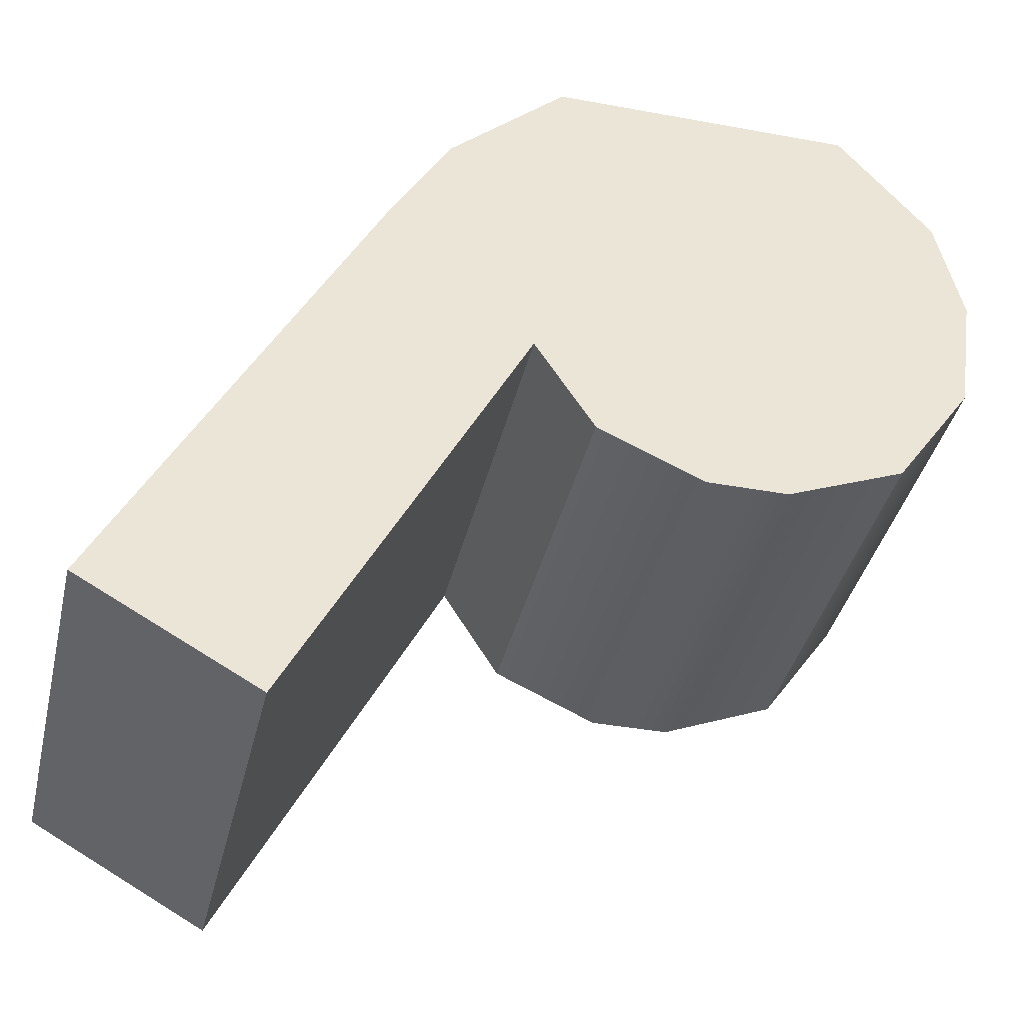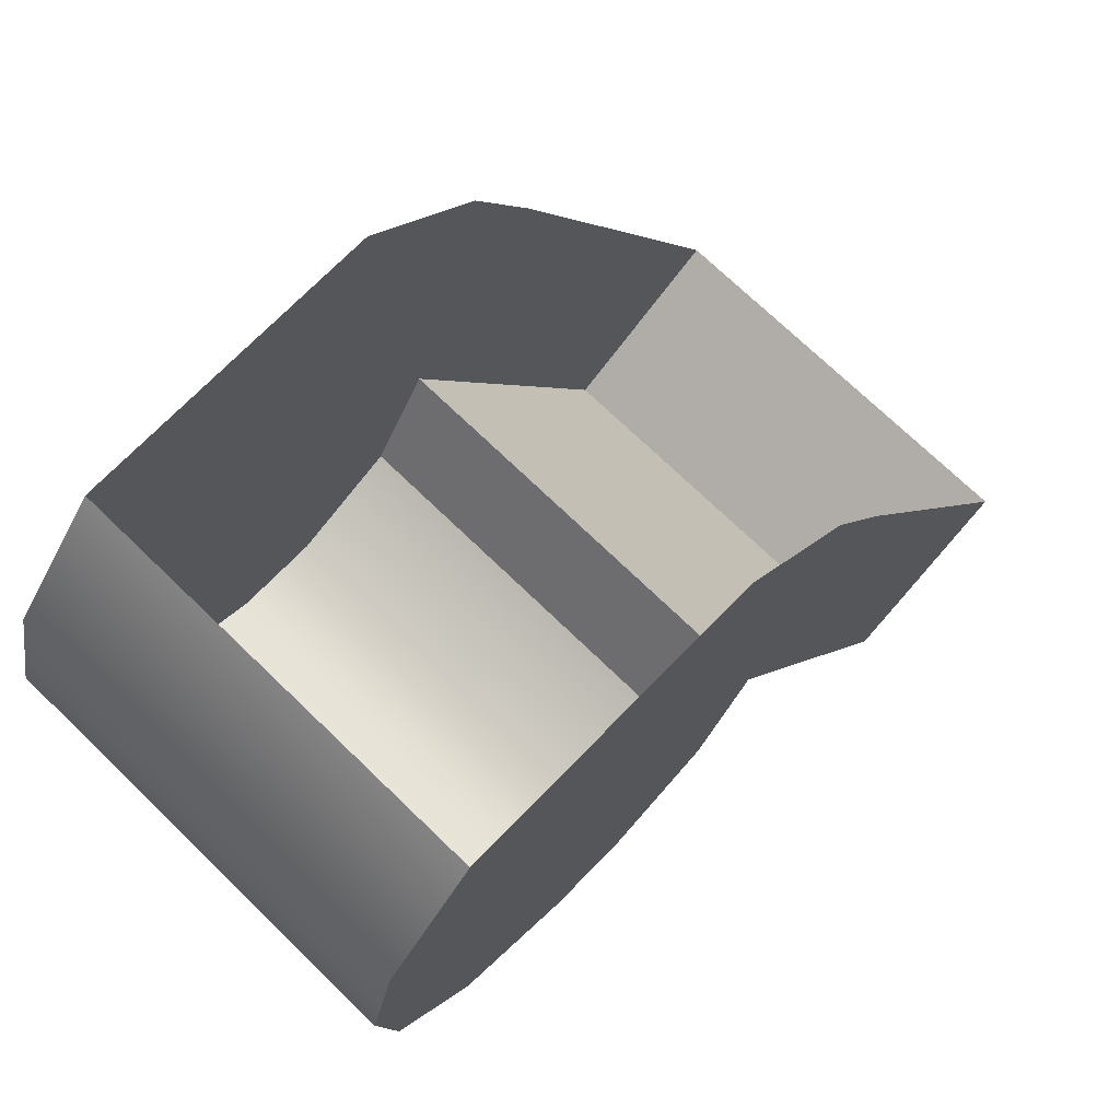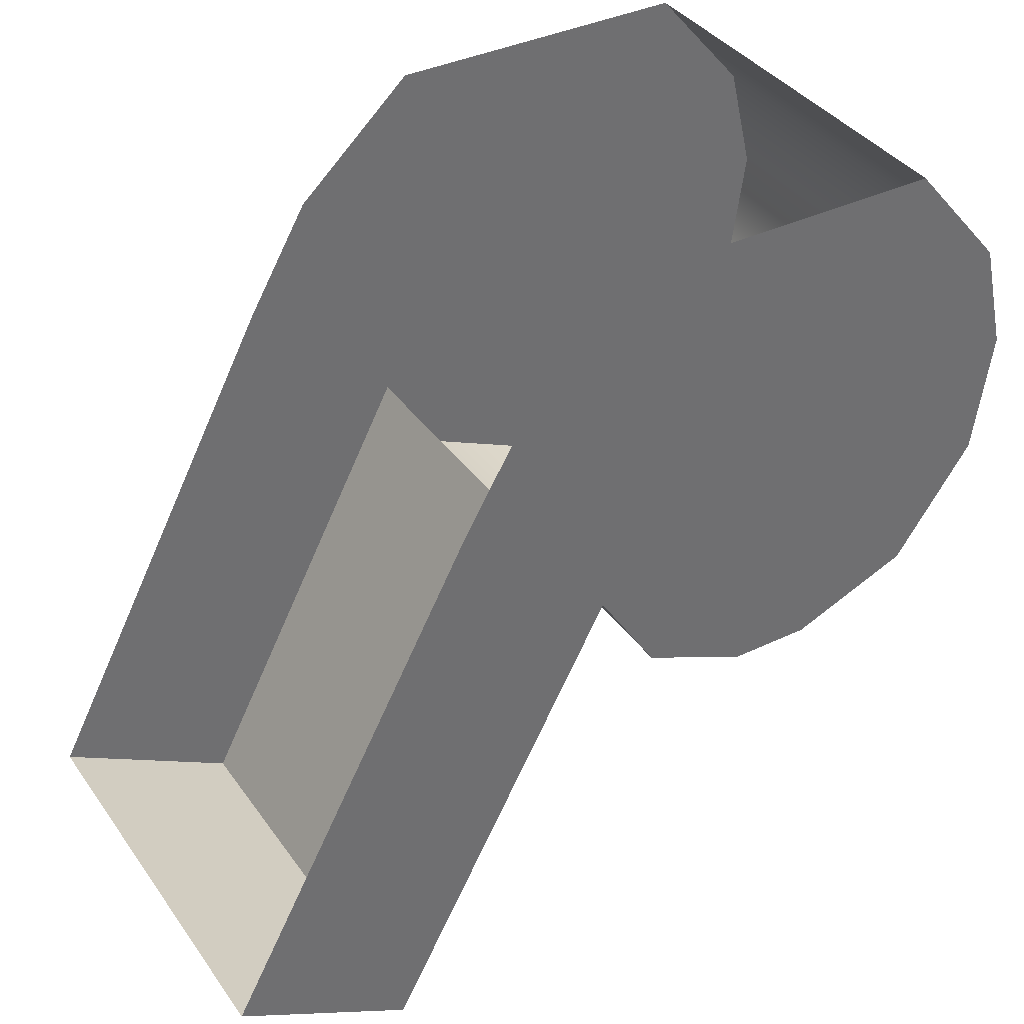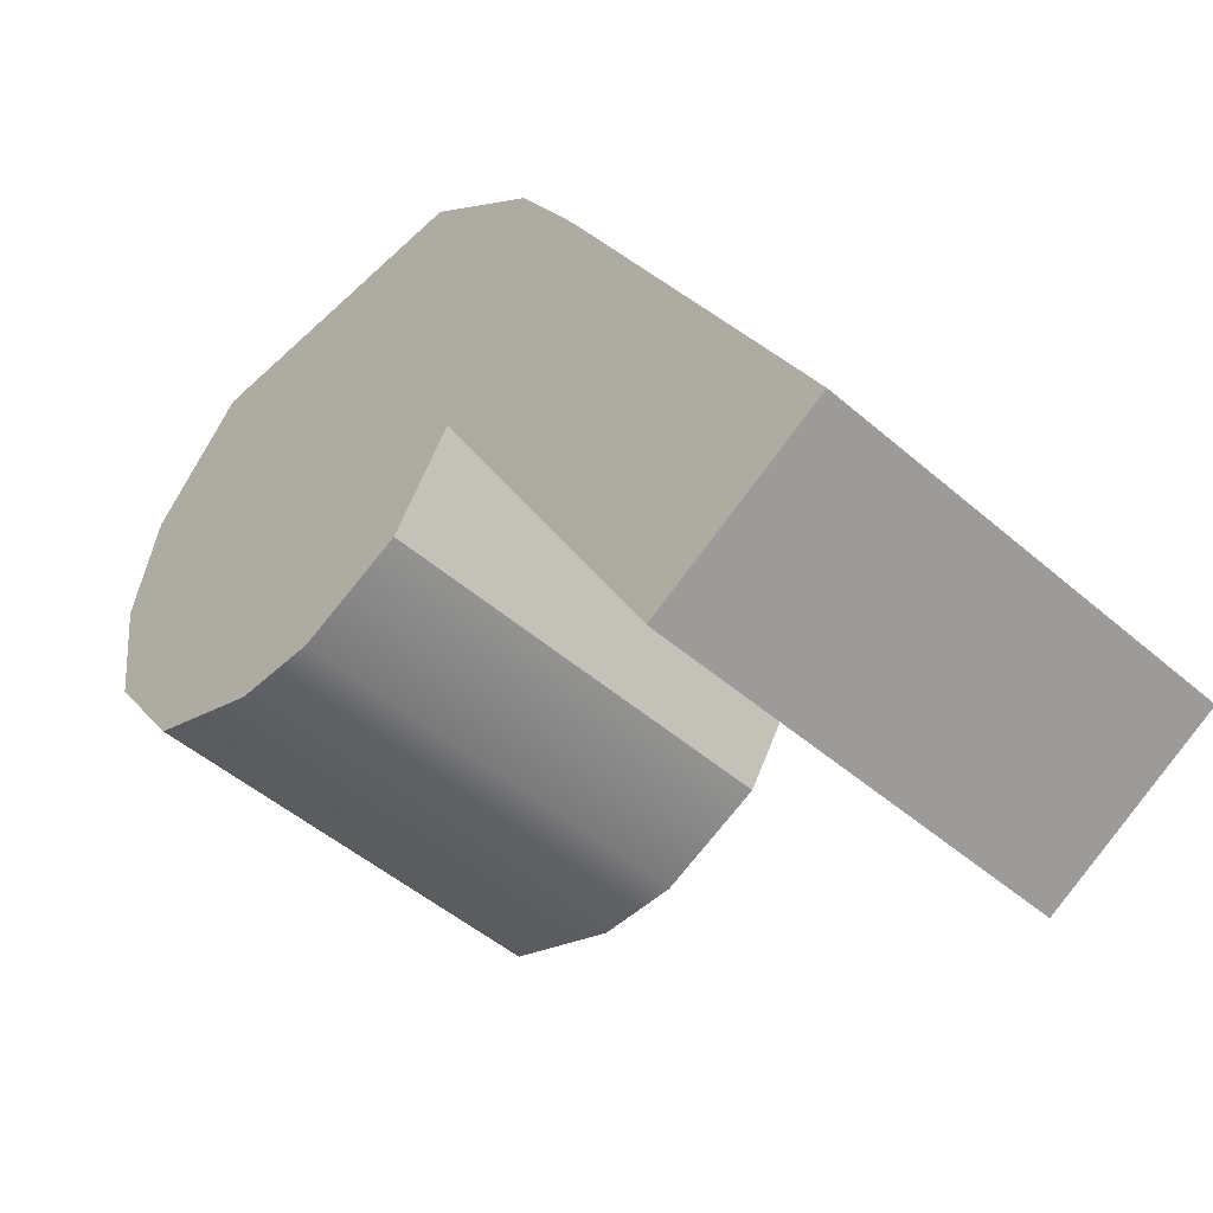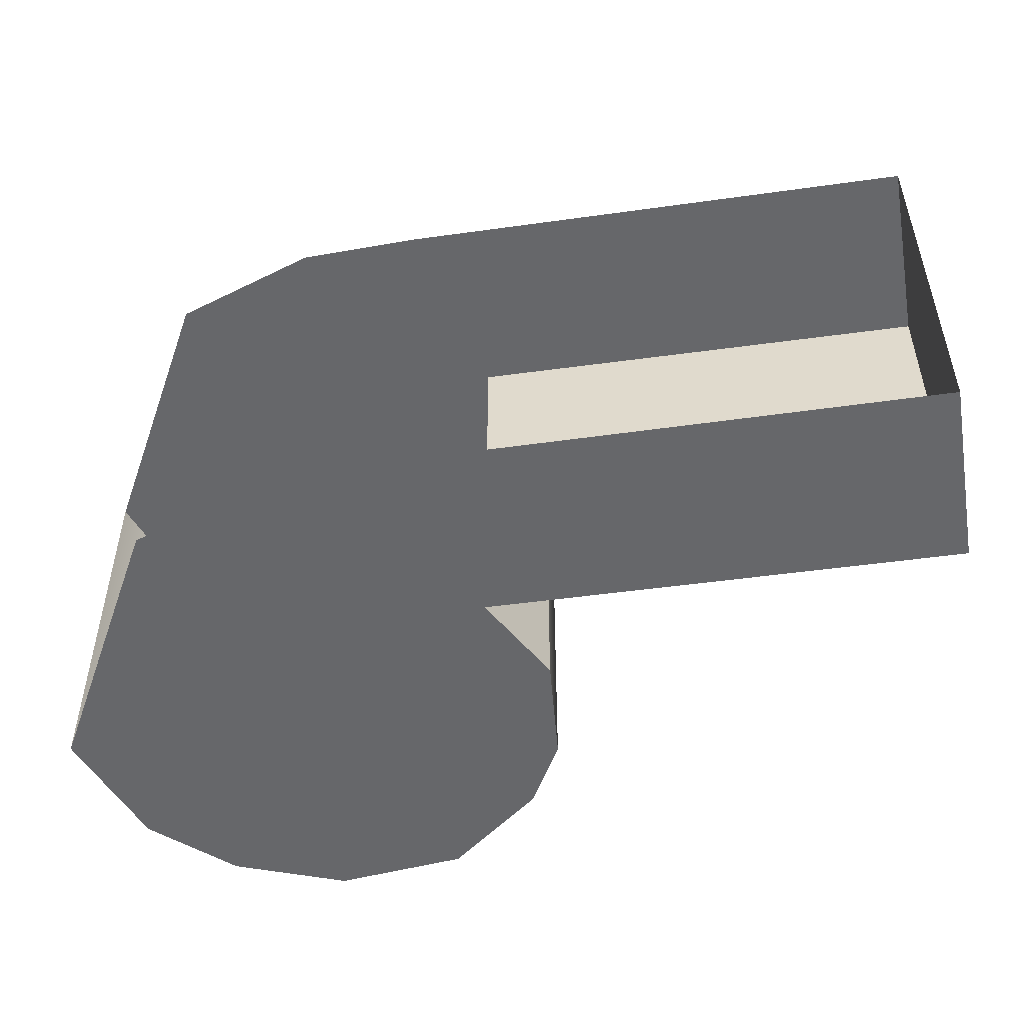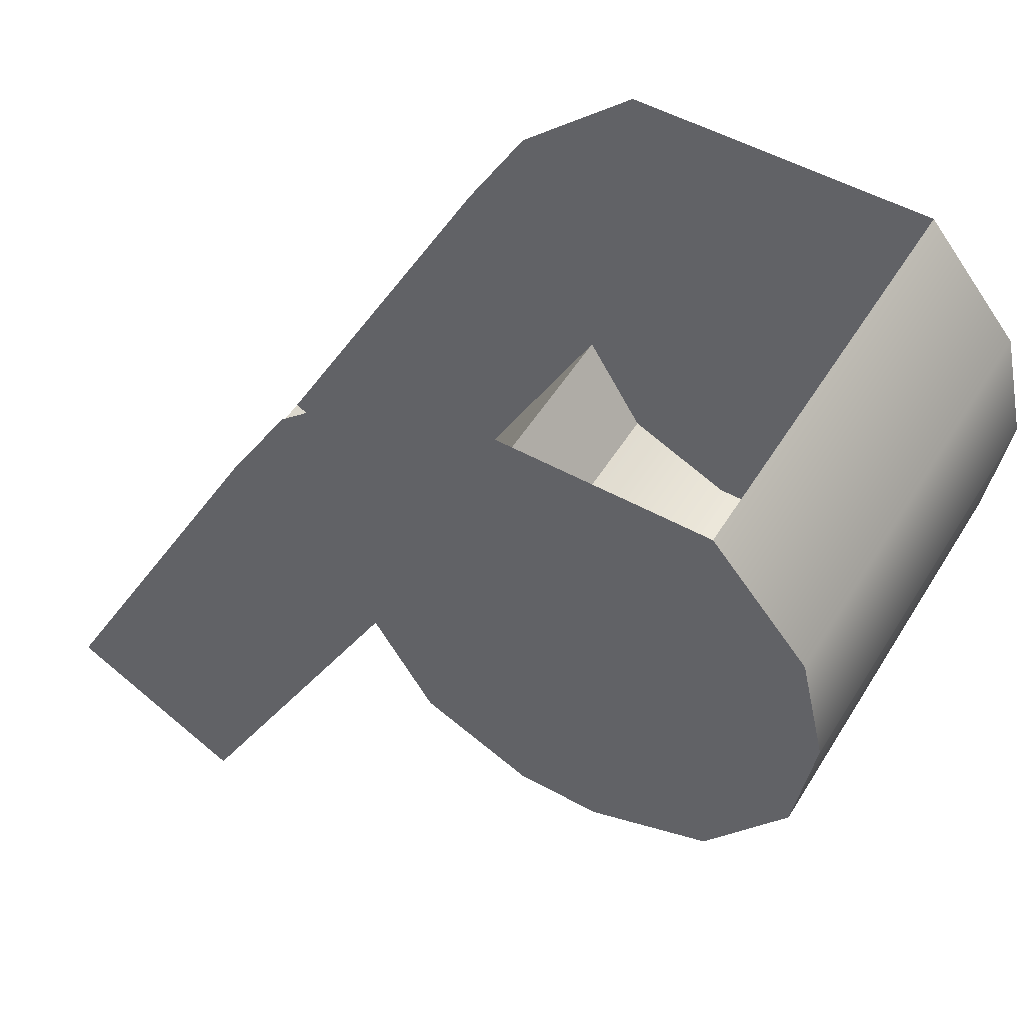
<metadata>
{"format":"obj","ext":"obj","renderer":"f3d","projection":"perspective","resolution":1024,"background":"white","views":[{"elev":-38.3,"azim":-13.1,"up":"+Y"},{"elev":71.8,"azim":134.1,"up":"+Y"},{"elev":37.9,"azim":-31.3,"up":"+Y"},{"elev":-48.9,"azim":-133.9,"up":"+Y"},{"elev":-52.2,"azim":-109.4,"up":"+Z"},{"elev":51.9,"azim":30.9,"up":"+Y"}]}
</metadata>
<code>
o sponza_239
v -41.08 66.6 20.81
v -40.89 66.68 20.81
v -41.39 66.68 20.81
v -41.21 66.6 20.81
v -41.62 67.24 20.81
v -41.73 67.06 20.81
v -40.73 67.06 20.81
v -40.78 67.24 20.81
v -41.43 67.42 20.81
v -40.93 67.42 20.81
v -41.48 66.83 20.81
v -40.76 66.86 20.81
v -42.15 66.27 20.81
v -41.86 66.11 20.81
v -40.73 67.06 20.12
v -40.78 67.24 20.12
v -40.78 67.24 20.81
v -40.73 67.06 20.81
v -40.93 67.42 20.12
v -40.93 67.42 20.81
v -41.48 66.83 20.81
v -41.48 66.83 20.12
v -41.39 66.68 20.12
v -41.39 66.68 20.81
v -40.89 66.68 20.12
v -40.76 66.86 20.12
v -40.76 66.86 20.81
v -40.89 66.68 20.81
v -41.86 66.11 20.12
v -41.48 66.83 20.12
v -41.48 66.83 20.81
v -41.86 66.11 20.81
v -42.15 66.27 20.12
v -41.86 66.11 20.12
v -41.86 66.11 20.81
v -42.15 66.27 20.81
v -41.08 66.6 20.12
v -41.21 66.6 20.12
v -41.39 66.68 20.12
v -40.89 66.68 20.12
v -40.73 67.06 20.12
v -41.73 67.06 20.12
v -41.62 67.24 20.12
v -40.78 67.24 20.12
v -41.43 67.42 20.12
v -40.93 67.42 20.12
v -41.48 66.83 20.12
v -40.76 66.86 20.12
v -41.86 66.11 20.12
v -42.15 66.27 20.12
v -41.08 66.6 20.12
v -41.08 66.6 20.81
v -41.21 66.6 20.81
v -41.21 66.6 20.12
v -40.89 66.68 20.12
v -40.89 66.68 20.81
v -41.39 66.68 20.81
v -41.39 66.68 20.12
f 1 2 3
f 1 3 4
f 5 6 7
f 5 7 8
f 9 5 8
f 9 8 10
f 7 6 11
f 7 11 12
f 2 12 11
f 2 11 3
f 11 6 13
f 11 13 14
f 15 16 17
f 15 17 18
f 17 16 19
f 17 19 20
f 21 22 23
f 21 23 24
f 25 26 27
f 25 27 28
f 29 30 31
f 29 31 32
f 33 34 35
f 33 35 36
f 37 38 39
f 37 39 40
f 41 42 43
f 41 43 44
f 44 43 45
f 44 45 46
f 47 42 41
f 47 41 48
f 40 39 47
f 40 47 48
f 47 49 50
f 47 50 42
f 51 52 53
f 51 53 54
f 52 51 55
f 52 55 56
f 27 26 15
f 27 15 18
f 57 58 54
f 57 54 53

</code>
